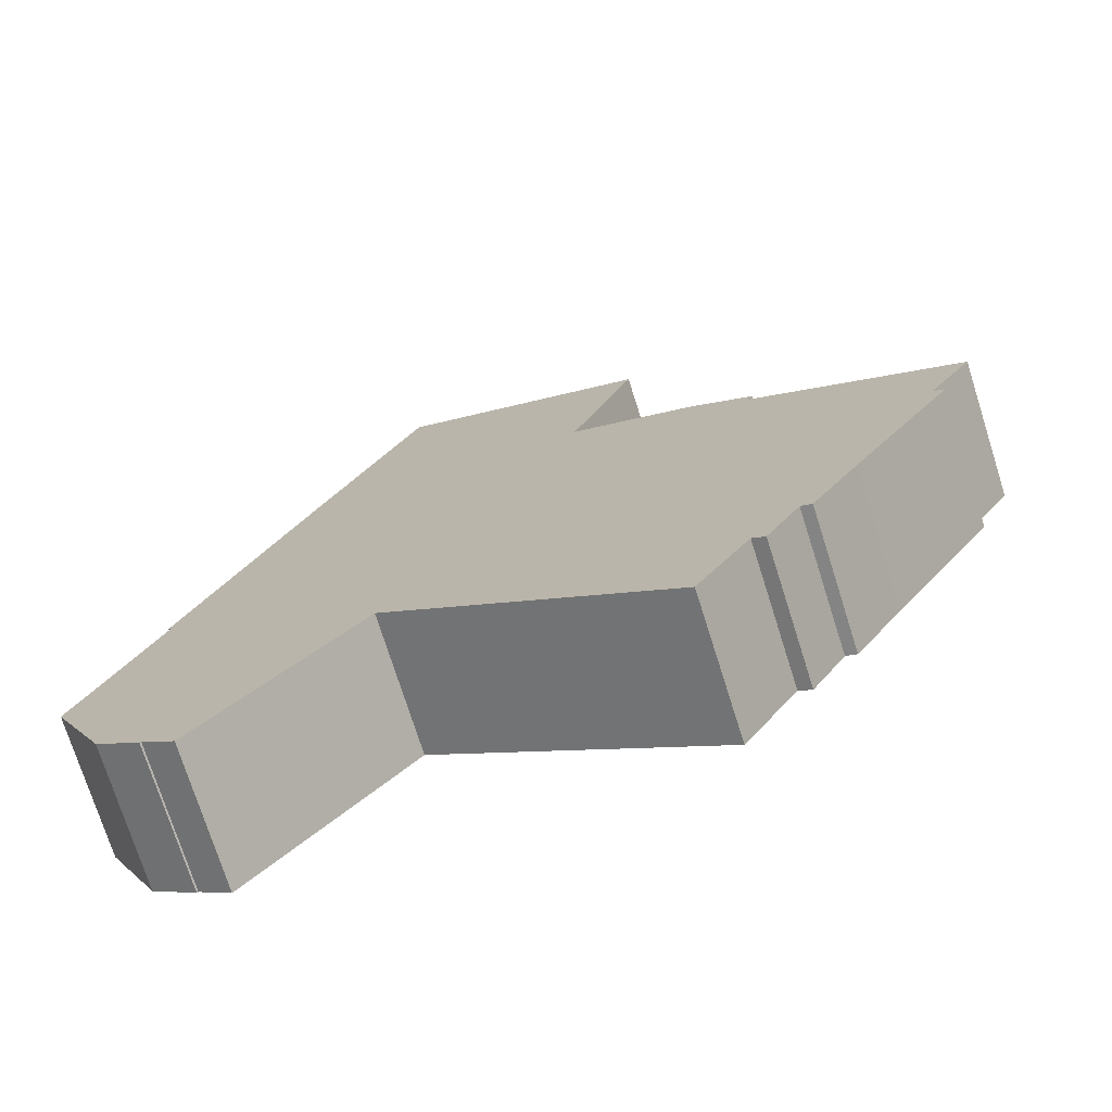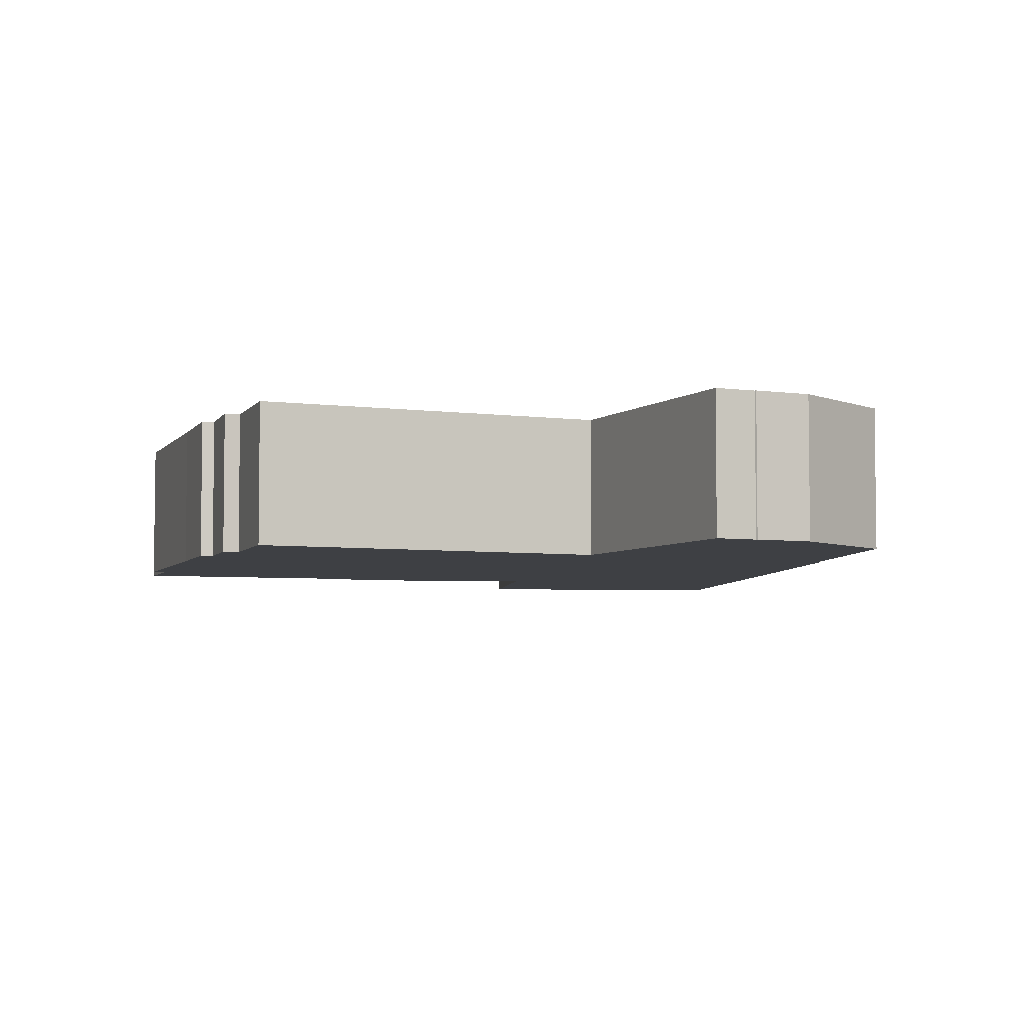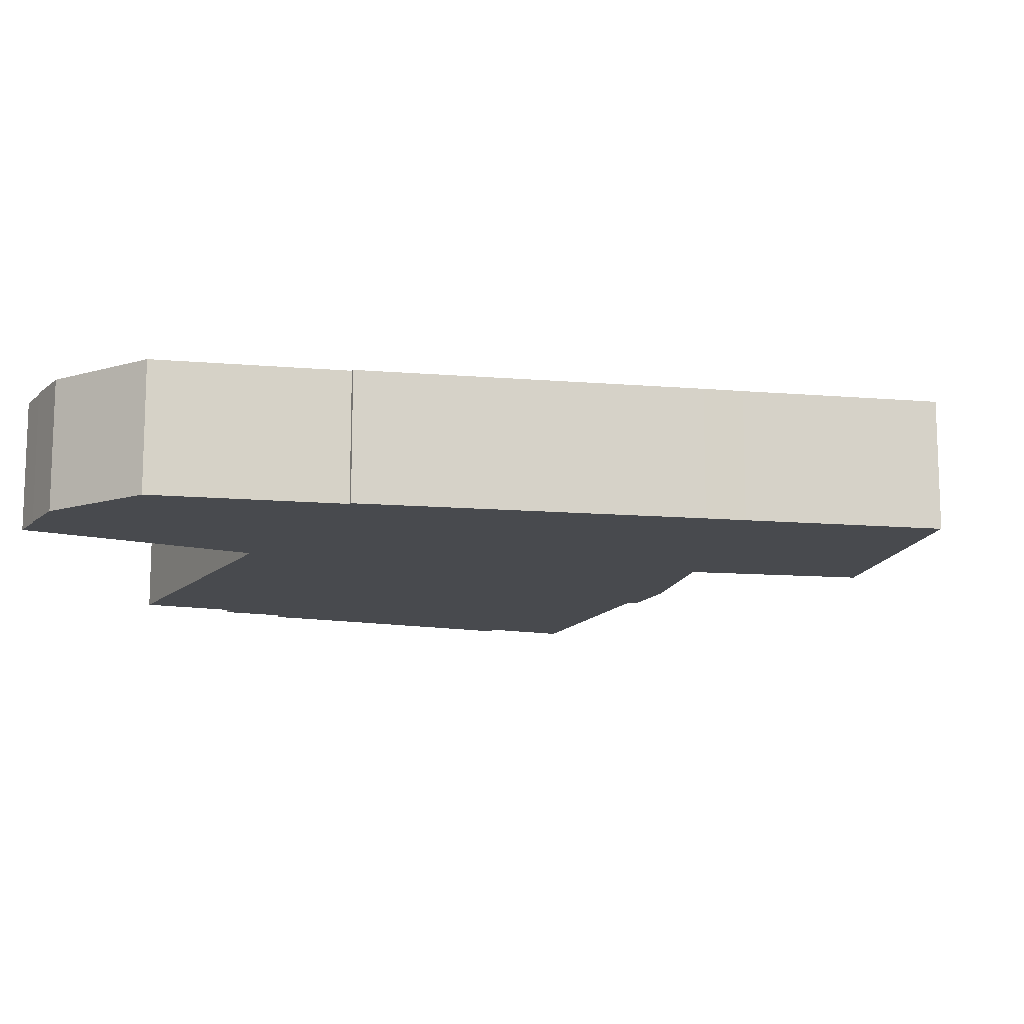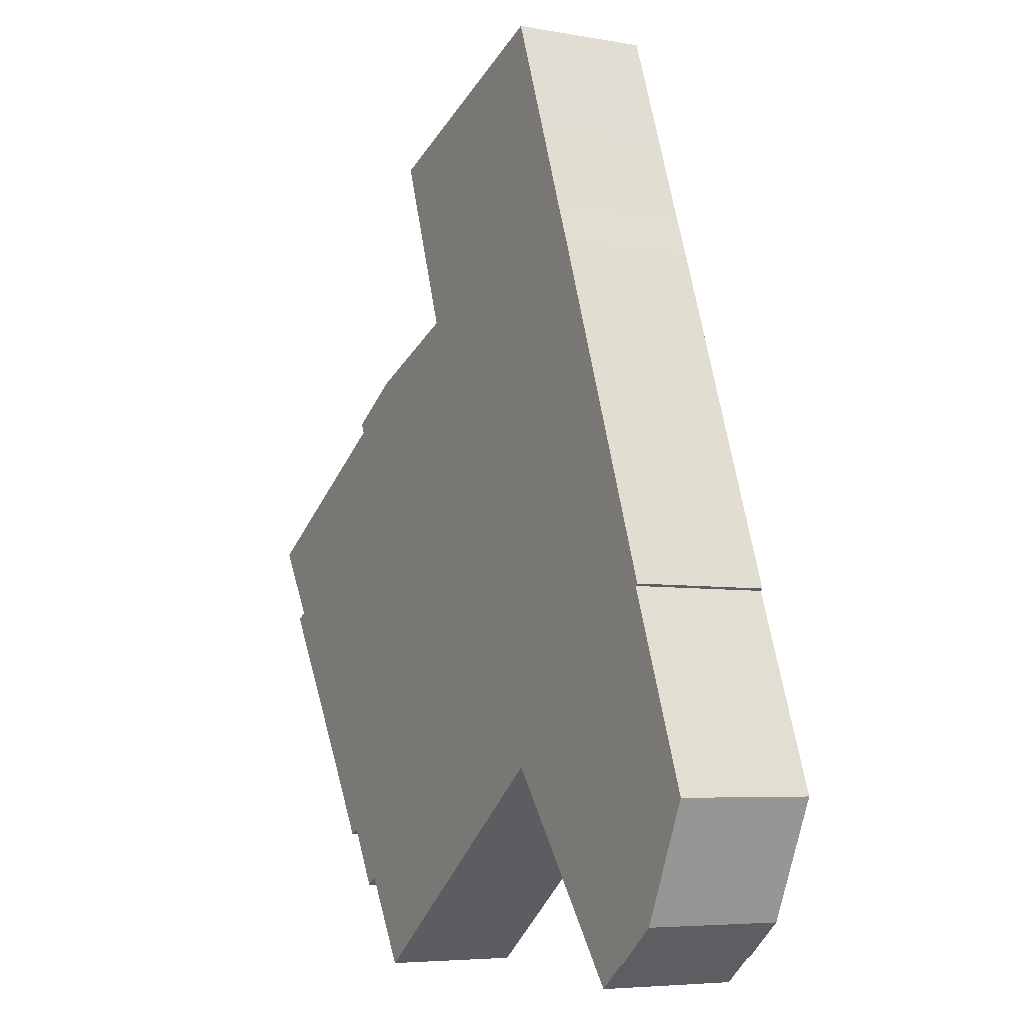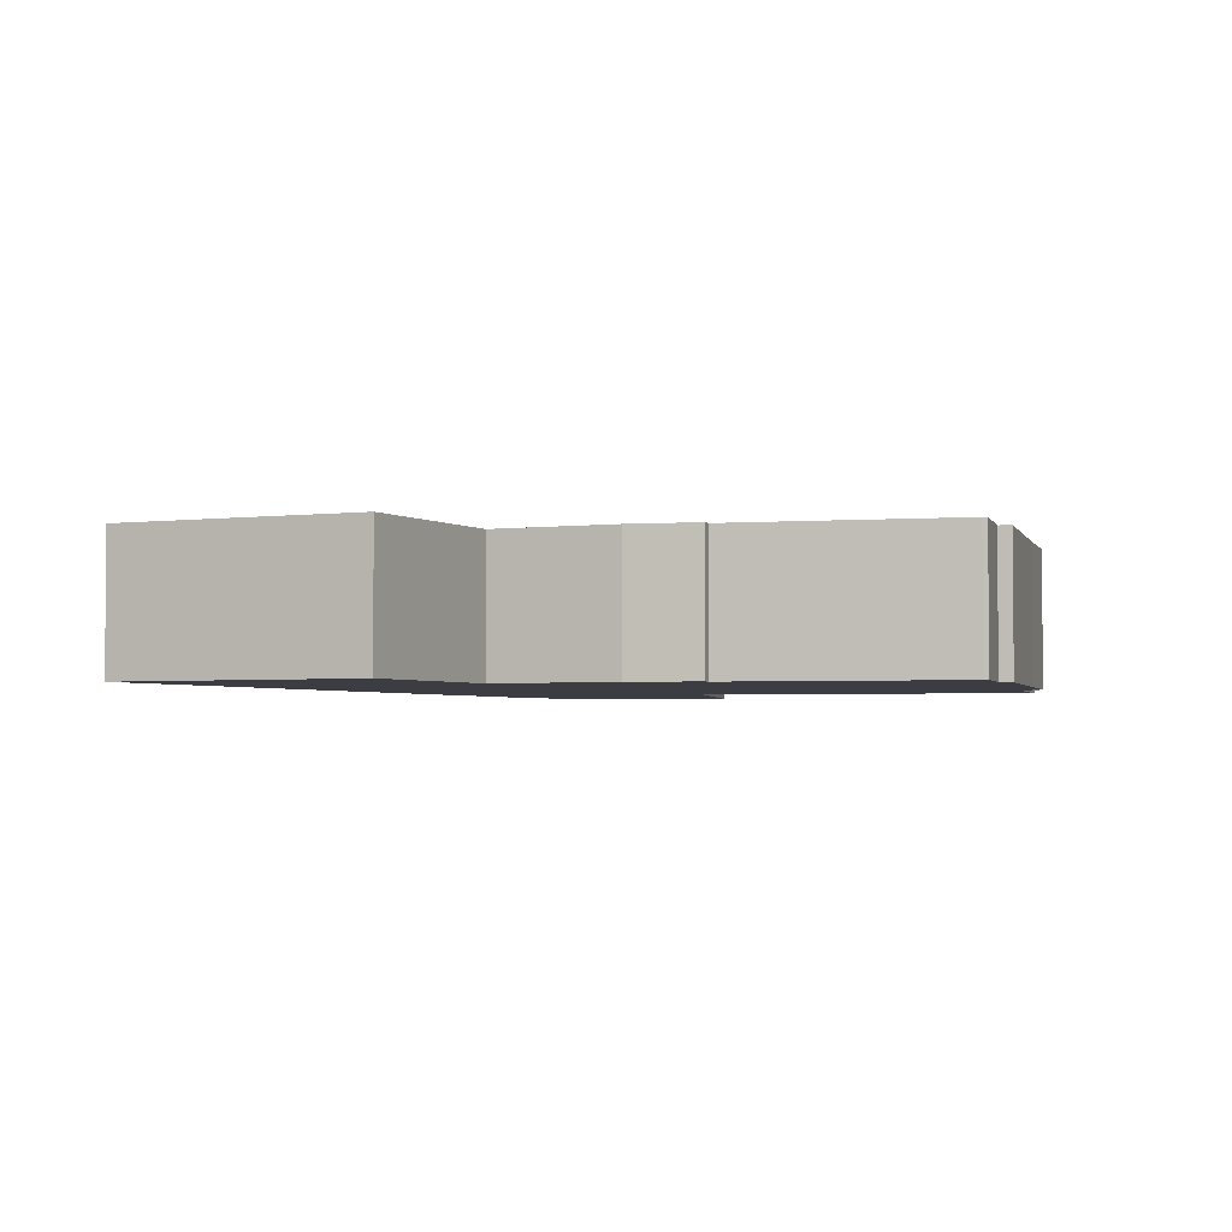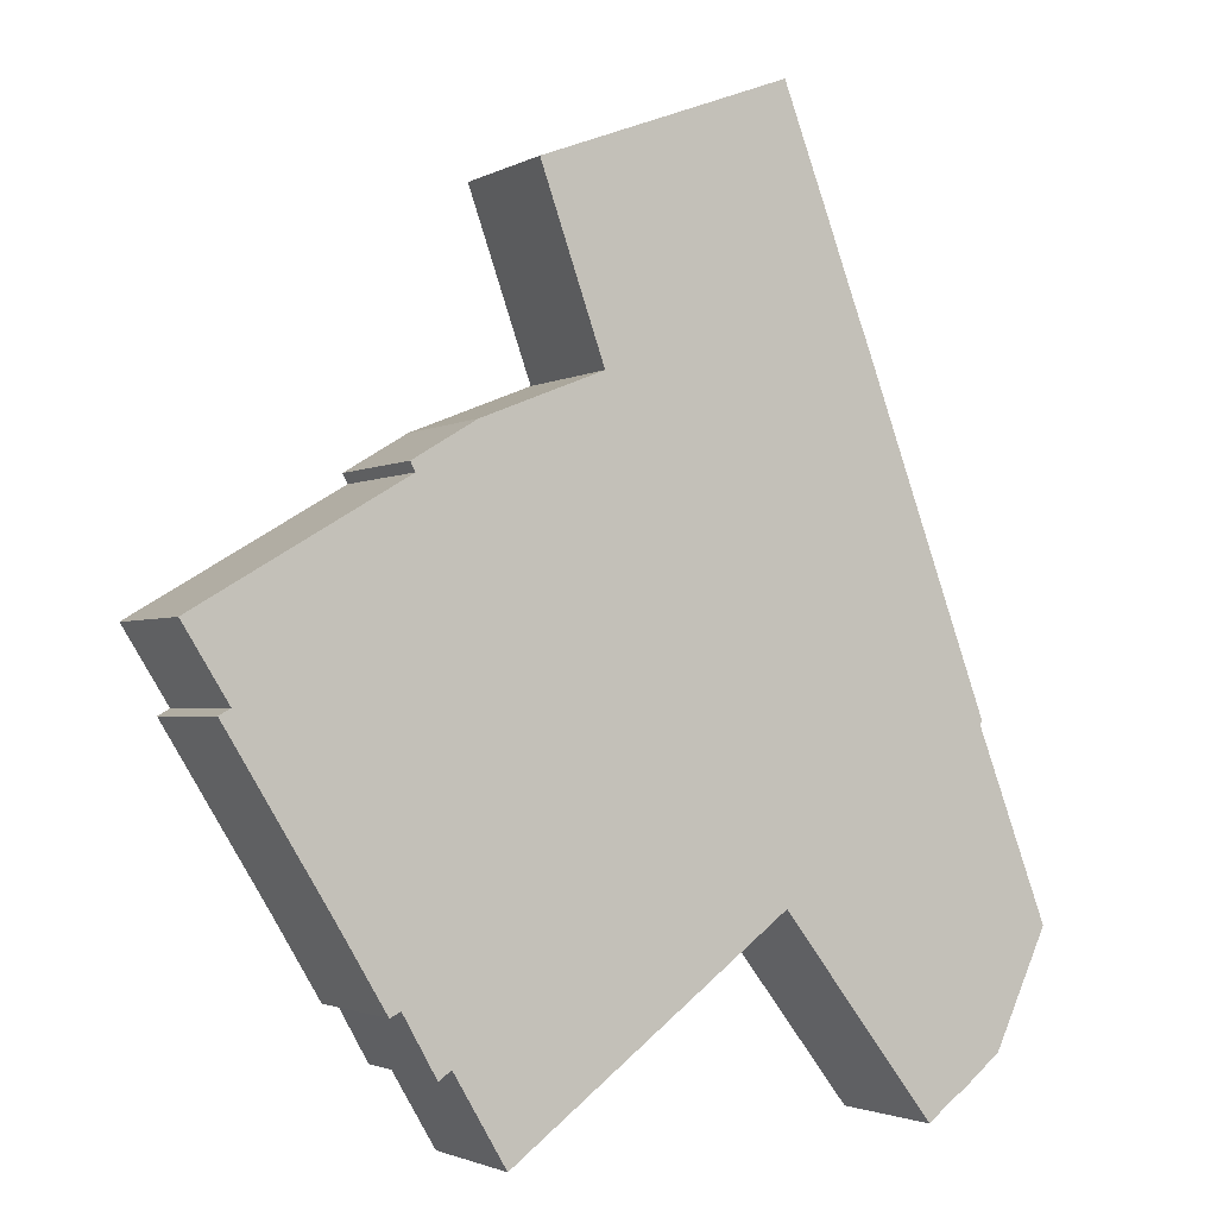
<metadata>
{"format":"obj","ext":"obj","renderer":"f3d","projection":"perspective","resolution":1024,"background":"white","views":[{"elev":-74.6,"azim":17.6,"up":"+Z"},{"elev":-4.9,"azim":-167.0,"up":"+Y"},{"elev":-12.9,"azim":-80.4,"up":"+Y"},{"elev":-5.8,"azim":-118.8,"up":"+Z"},{"elev":-2.9,"azim":45.6,"up":"+Y"},{"elev":-2.2,"azim":150.5,"up":"+Z"}]}
</metadata>
<code>
v  29.68 6.03 -2.259
v  29.2 6.03 -2.034
v  31.76 6.03 1.213
v  27.72 6.03 -4.652
v  27.16 6.03 -4.262
v  21.91 6.03 30.29
v  11.27 6.03 30.3
v  12.59 6.03 33.81
v  10.61 6.03 28.59
v  9.312 6.03 25.11
v  8.635 6.03 23.38
v  3.071 6.03 8.416
v  23.56 6.03 29.66
v  23.48 6.03 29.44
v  20.75 6.03 21.75
v  21.01 6.03 21.65
v  26.02 6.03 19.66
v  3.195 6.03 8.327
v  0 6.03 3.692e-16
v  26.13 6.03 19.62
v  26.88 6.03 19.17
v  28.91 6.03 17.93
v  28.69 6.03 17.52
v  37.62 6.03 12.2
v  12.59 6.03 1.095
v  2.35 6.03 -5.063
v  13.11 6.03 0.702
v  24.86 6.03 -8.144
v  37.8 6.03 12.08
v  35.82 6.03 8.919
v  36.33 6.03 8.626
v  4.303 6.03 -6.62
v  4.366 6.03 -6.588
v  5.811 6.03 -7.697
v  5.799 6.03 -7.713
v  4.303 4.054e-16 -6.62
v  2.35 3.1e-16 -5.063
v  0 0 0
v  3.195 -5.099e-16 8.327
v  3.071 -5.153e-16 8.416
v  29.68 1.383e-16 -2.259
v  29.2 1.245e-16 -2.034
v  27.72 2.849e-16 -4.652
v  27.16 2.61e-16 -4.262
v  24.86 4.987e-16 -8.144
v  13.11 -4.299e-17 0.702
v  12.59 -6.705e-17 1.095
v  5.799 4.723e-16 -7.713
v  4.366 4.034e-16 -6.588
v  8.635 -1.432e-15 23.38
v  9.312 -1.538e-15 25.11
v  10.61 -1.751e-15 28.59
v  11.27 -1.856e-15 30.3
v  12.59 -2.07e-15 33.81
v  21.91 -1.855e-15 30.29
v  23.56 -1.816e-15 29.66
v  20.75 -1.332e-15 21.75
v  26.13 -1.201e-15 19.62
v  21.01 -1.326e-15 21.65
v  26.02 -1.204e-15 19.66
v  23.48 -1.803e-15 29.44
v  28.91 -1.098e-15 17.93
v  26.88 -1.174e-15 19.17
v  28.69 -1.073e-15 17.52
v  37.62 -7.469e-16 12.2
v  37.8 -7.399e-16 12.08
v  35.82 -5.461e-16 8.919
v  36.33 -5.282e-16 8.626
v  31.76 -7.427e-17 1.213
v  5.811 4.713e-16 -7.697
g defaultobject
f 1 2 3
f 4 5 2
f 6 7 8
f 7 6 9
f 9 6 10
f 10 6 11
f 11 6 12
f 12 6 13
f 12 13 14
f 12 14 15
f 12 15 16
f 12 16 17
f 12 17 18
f 18 17 19
f 19 17 20
f 19 20 21
f 19 21 22
f 19 22 23
f 19 23 24
f 19 24 25
f 19 25 26
f 25 24 27
f 27 24 5
f 27 5 28
f 5 24 29
f 5 29 30
f 5 30 31
f 5 31 3
f 5 3 2
f 25 32 26
f 32 25 33
f 33 25 34
f 33 34 35
f 36 26 32
f 26 36 37
f 37 19 26
f 19 37 38
f 39 12 18
f 12 39 40
f 41 2 1
f 2 41 42
f 43 5 4
f 5 43 44
f 45 27 28
f 27 45 46
f 27 46 25
f 25 46 47
f 48 33 35
f 33 48 49
f 38 18 19
f 18 38 39
f 40 11 12
f 11 40 50
f 11 50 10
f 10 50 51
f 10 51 9
f 9 51 52
f 9 52 7
f 7 52 53
f 7 53 8
f 8 53 54
f 54 6 8
f 6 54 55
f 6 55 13
f 13 55 56
f 57 16 15
f 16 57 17
f 17 57 20
f 20 57 58
f 58 57 59
f 58 59 60
f 56 14 13
f 14 56 15
f 15 56 57
f 57 56 61
f 58 21 20
f 21 58 22
f 22 58 62
f 62 58 63
f 64 24 23
f 24 64 65
f 65 29 24
f 29 65 66
f 67 31 30
f 31 67 68
f 62 23 22
f 23 62 64
f 66 30 29
f 30 66 67
f 68 3 31
f 3 68 69
f 3 69 1
f 1 69 41
f 42 4 2
f 4 42 43
f 44 28 5
f 28 44 45
f 47 34 25
f 34 47 70
f 34 70 35
f 35 70 48
f 49 32 33
f 32 49 36
f 42 44 43
f 69 42 41
f 44 46 45
f 46 44 42
f 46 42 69
f 46 69 68
f 46 68 47
f 70 49 48
f 49 70 47
f 49 47 37
f 37 47 38
f 38 47 68
f 38 68 67
f 38 67 66
f 38 66 39
f 39 66 65
f 39 65 64
f 39 64 40
f 40 64 50
f 50 64 62
f 50 62 63
f 50 63 58
f 50 58 60
f 50 60 59
f 50 59 57
f 50 57 61
f 50 61 51
f 51 61 52
f 52 61 56
f 52 56 55
f 52 55 53
f 53 55 54
f 37 36 49

</code>
